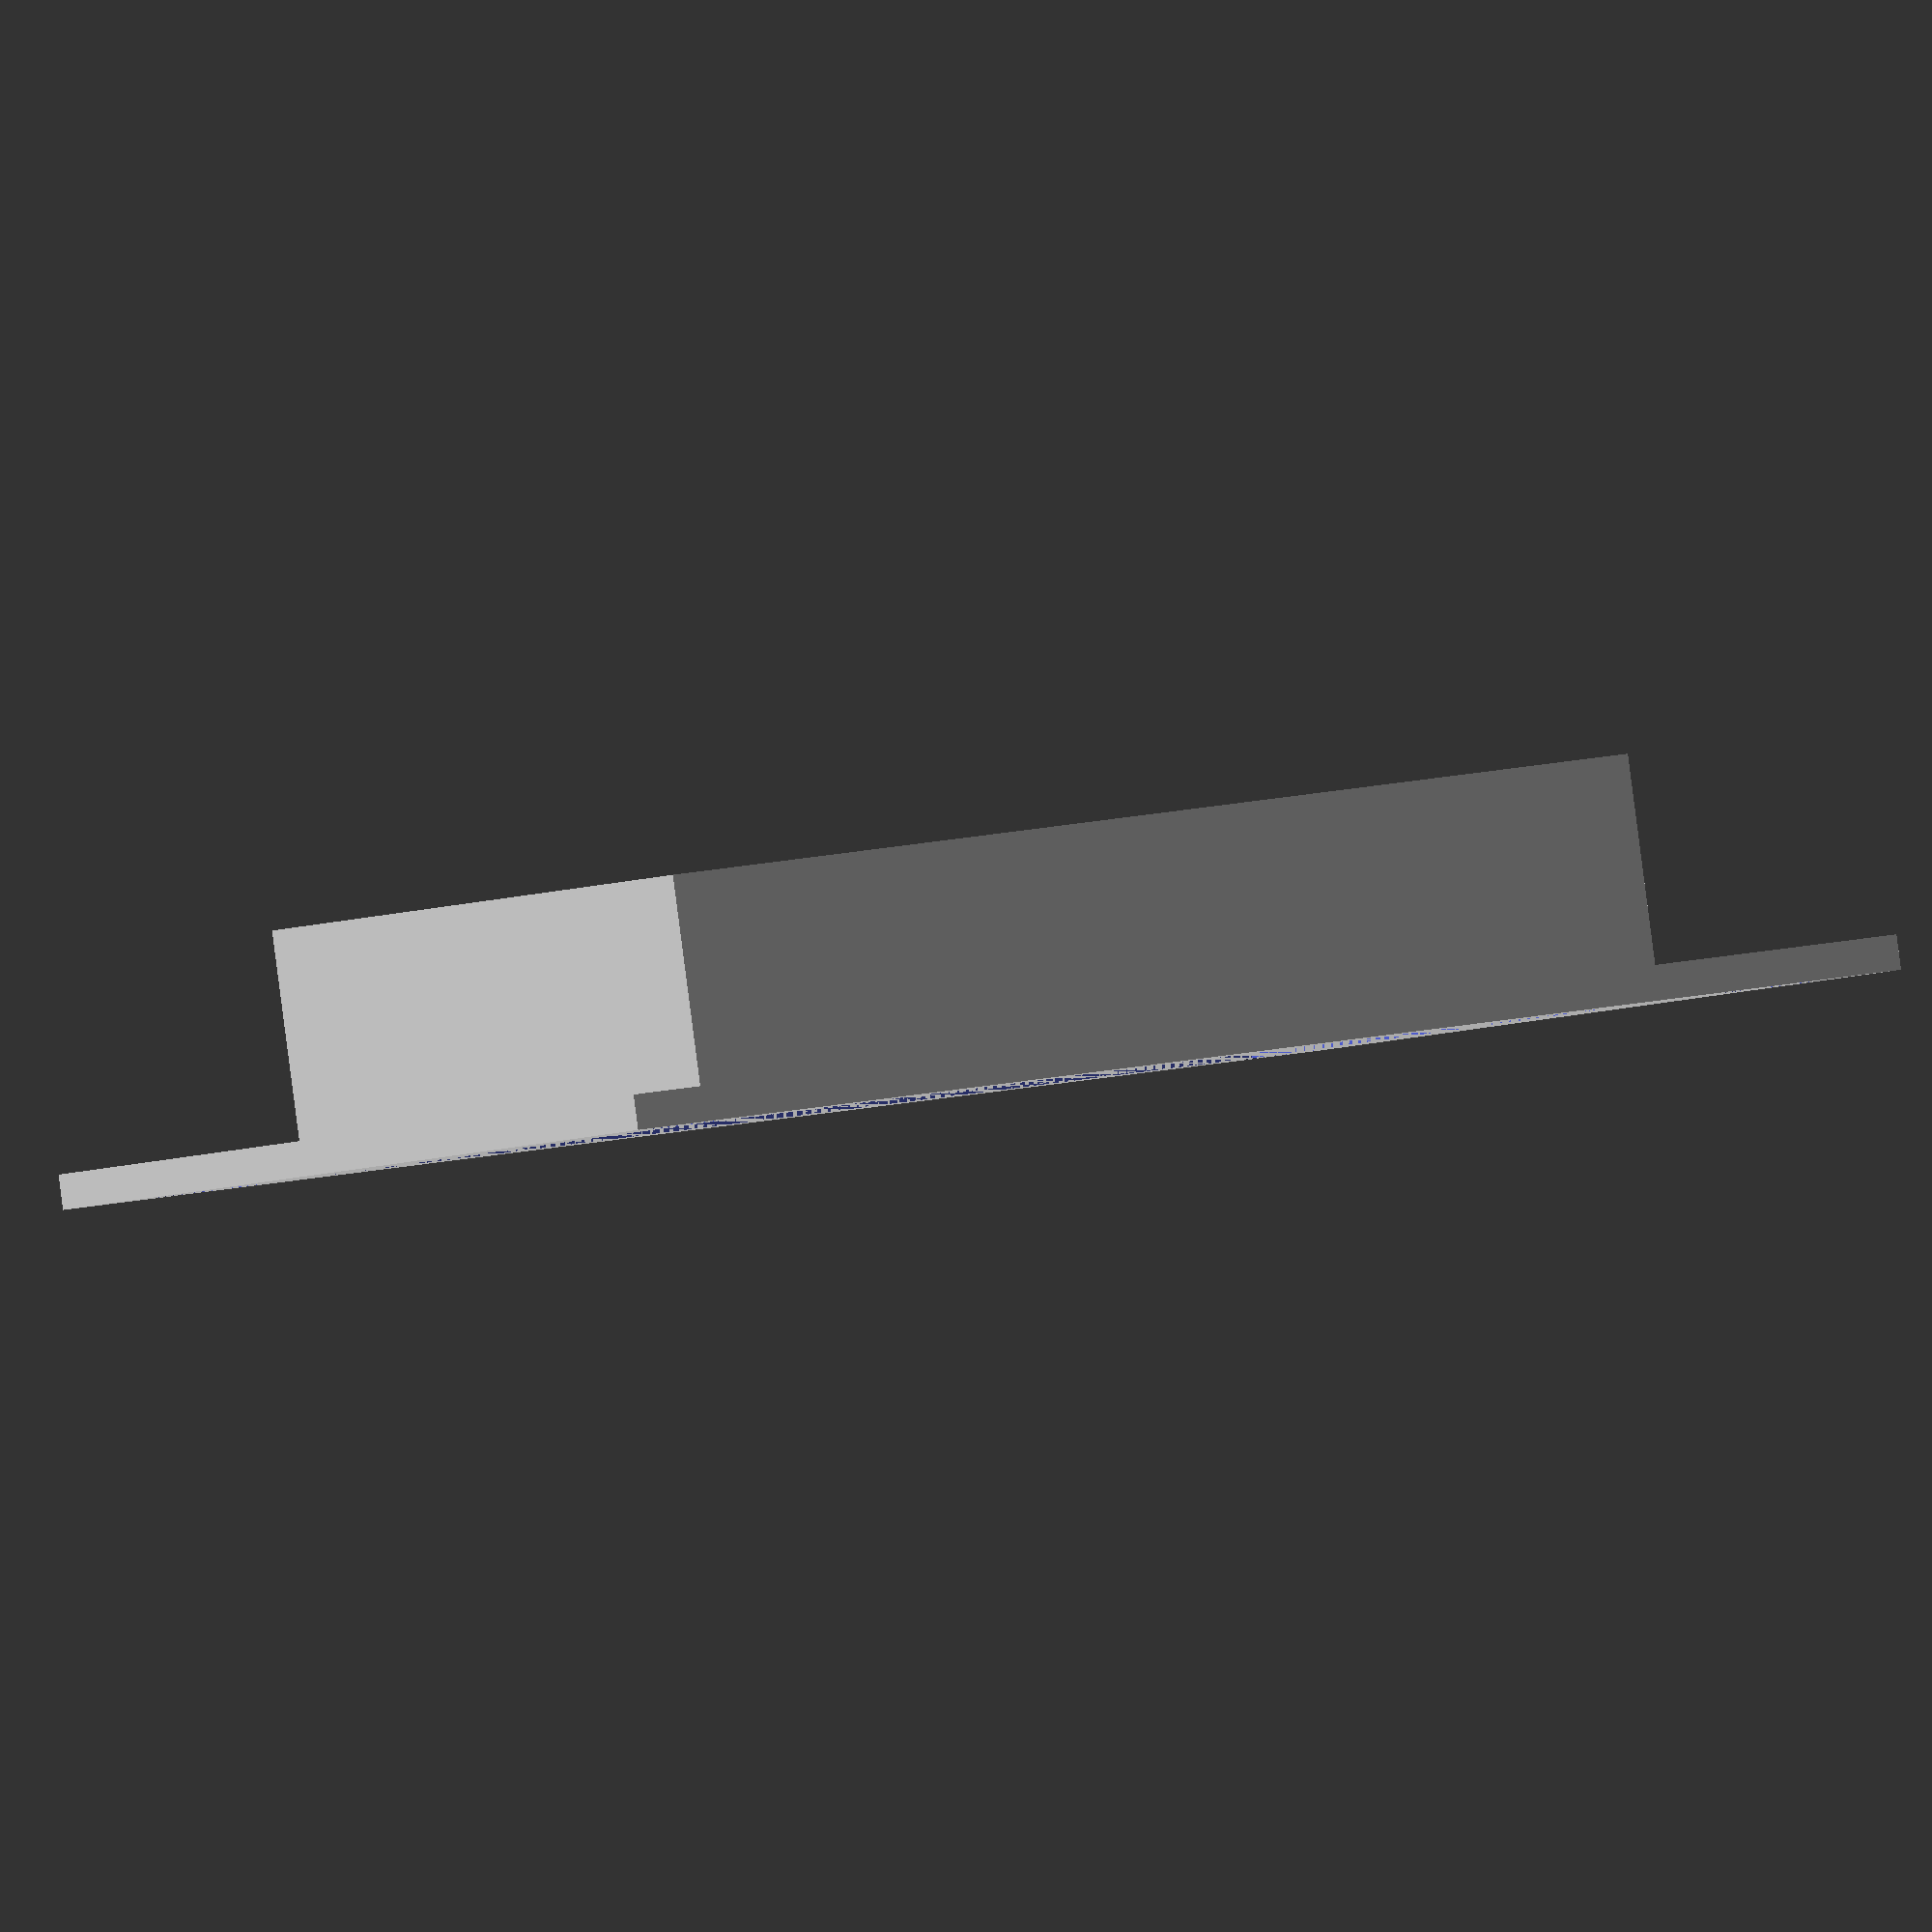
<openscad>
difference () {
	union() {
		translate([-5,-5, 0])
		cube (size = [41, 33, 1], center=false);
		translate([0, 0, 1])
		cube (size = [31, 23, 6], center=false);


	}
	translate([0.5, 0.5, 0])
	cube (size = [30, 22, 5.5], center=false);
	translate([2, 2, 0])
	cube (size = [27, 19, 8], center=false);
	hole(-2, -2);
	hole(-2, 25);
	hole(33, -2);
	hole(33, 25);
}

module hole(x,y) {
	translate([x,y, 0])
	cylinder (h = 1, r=1.5, center = false, $fn=100);
}


</openscad>
<views>
elev=90.3 azim=150.5 roll=7.4 proj=o view=solid
</views>
